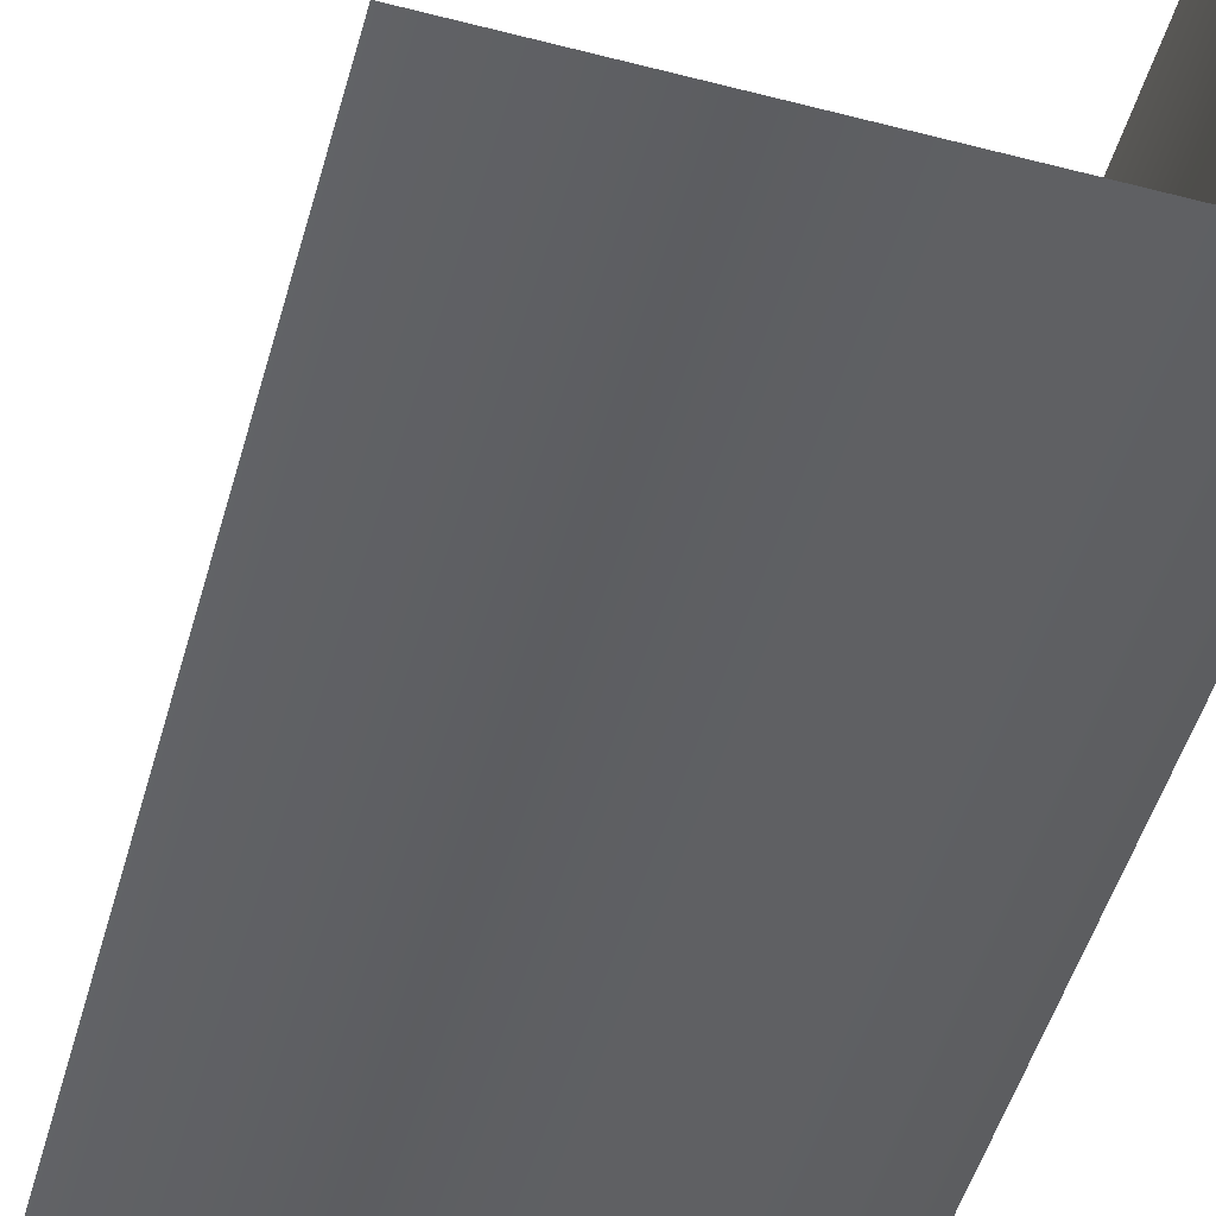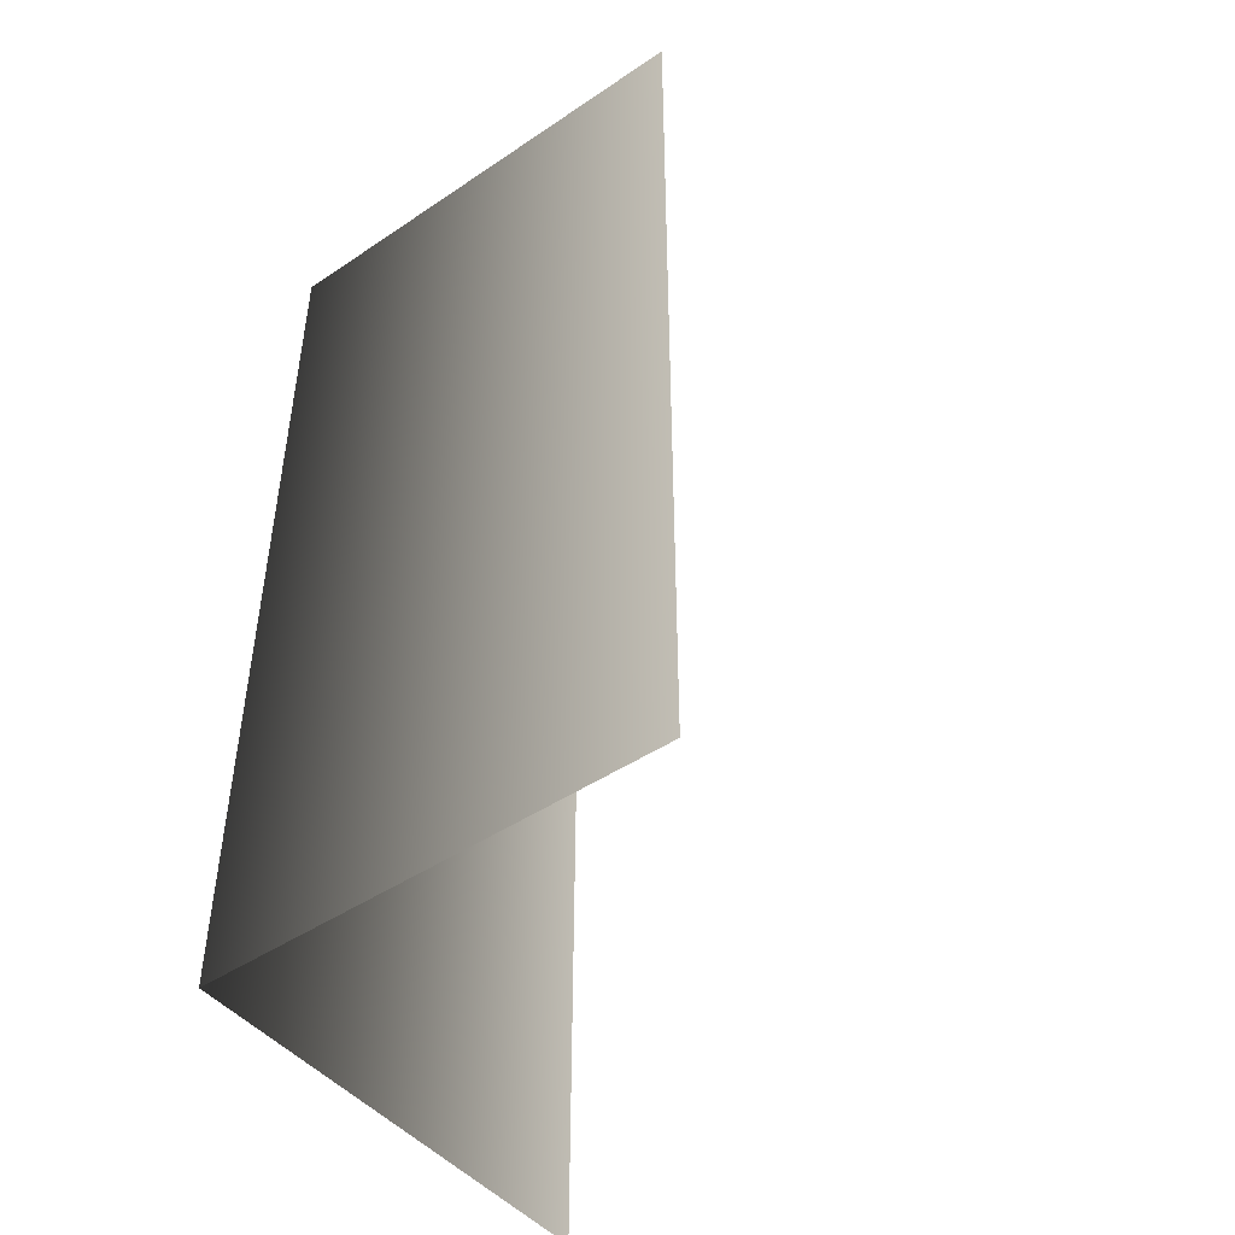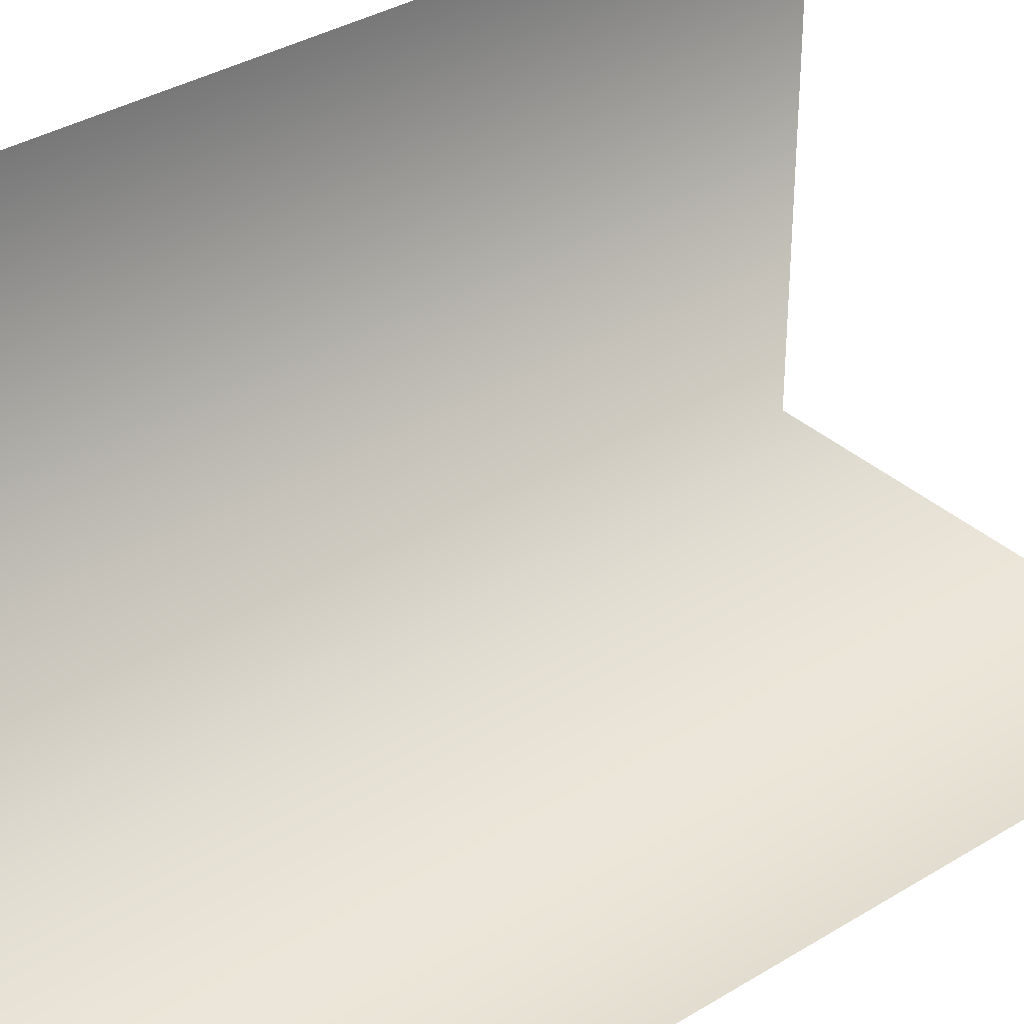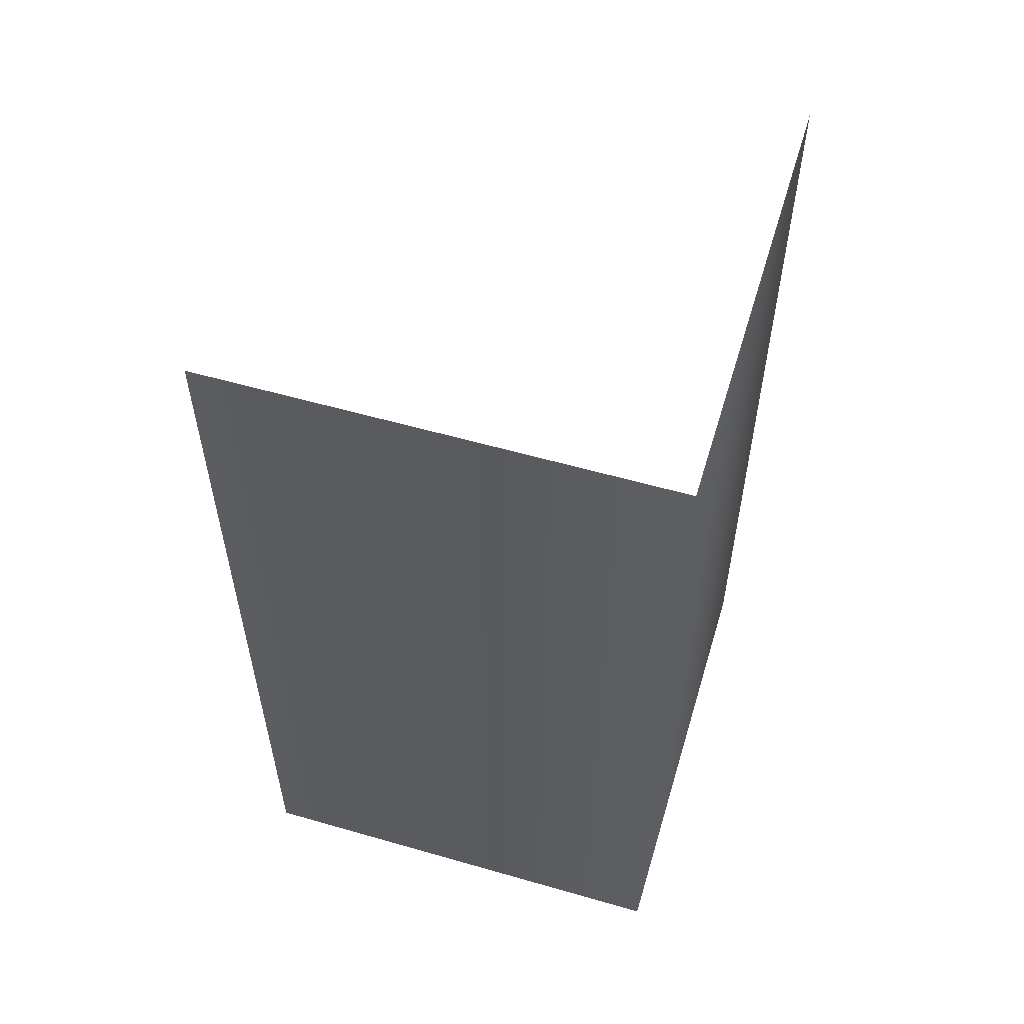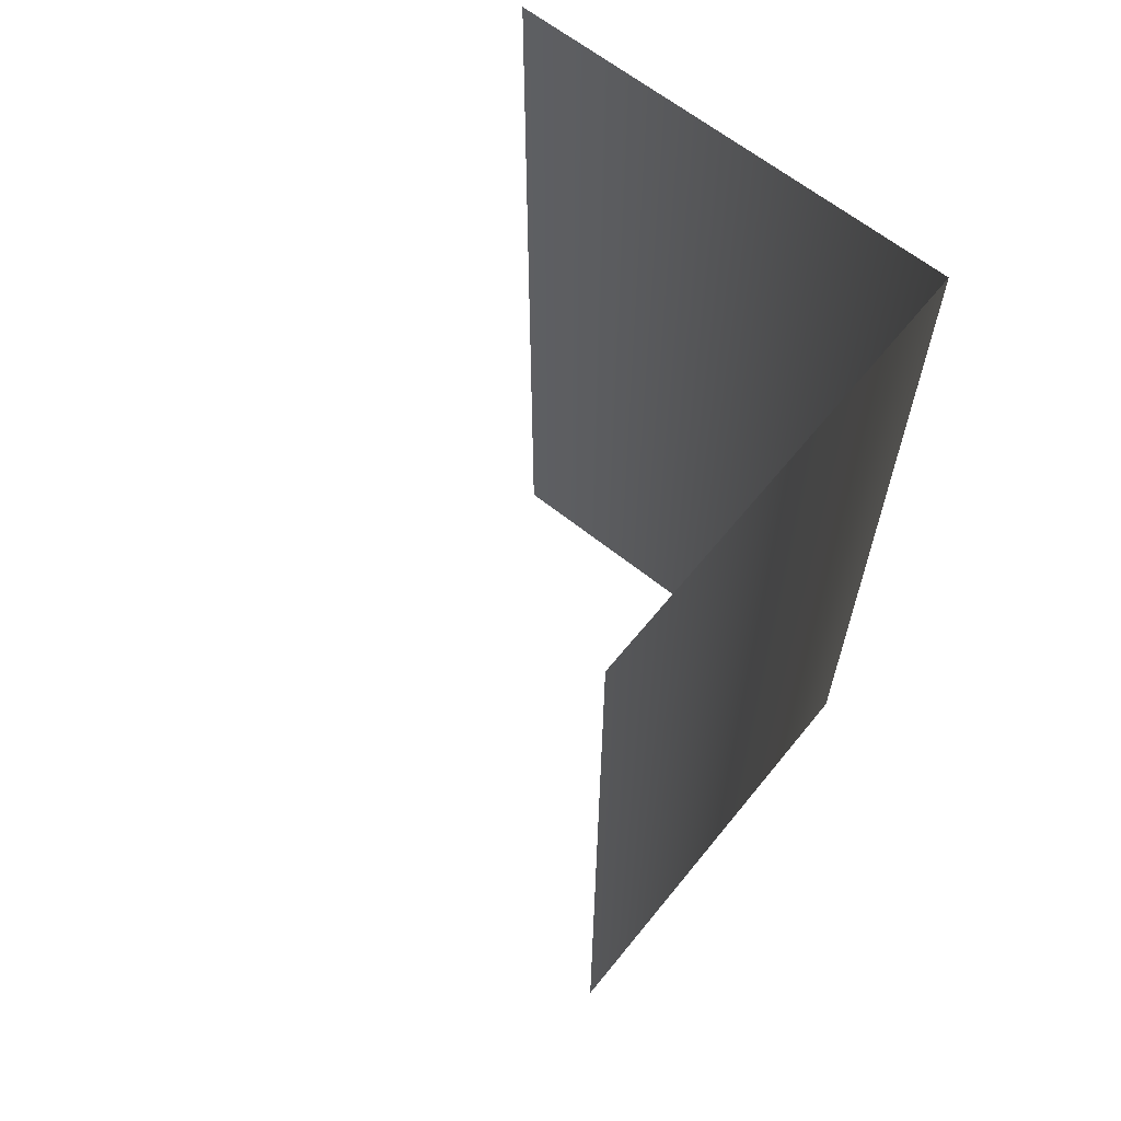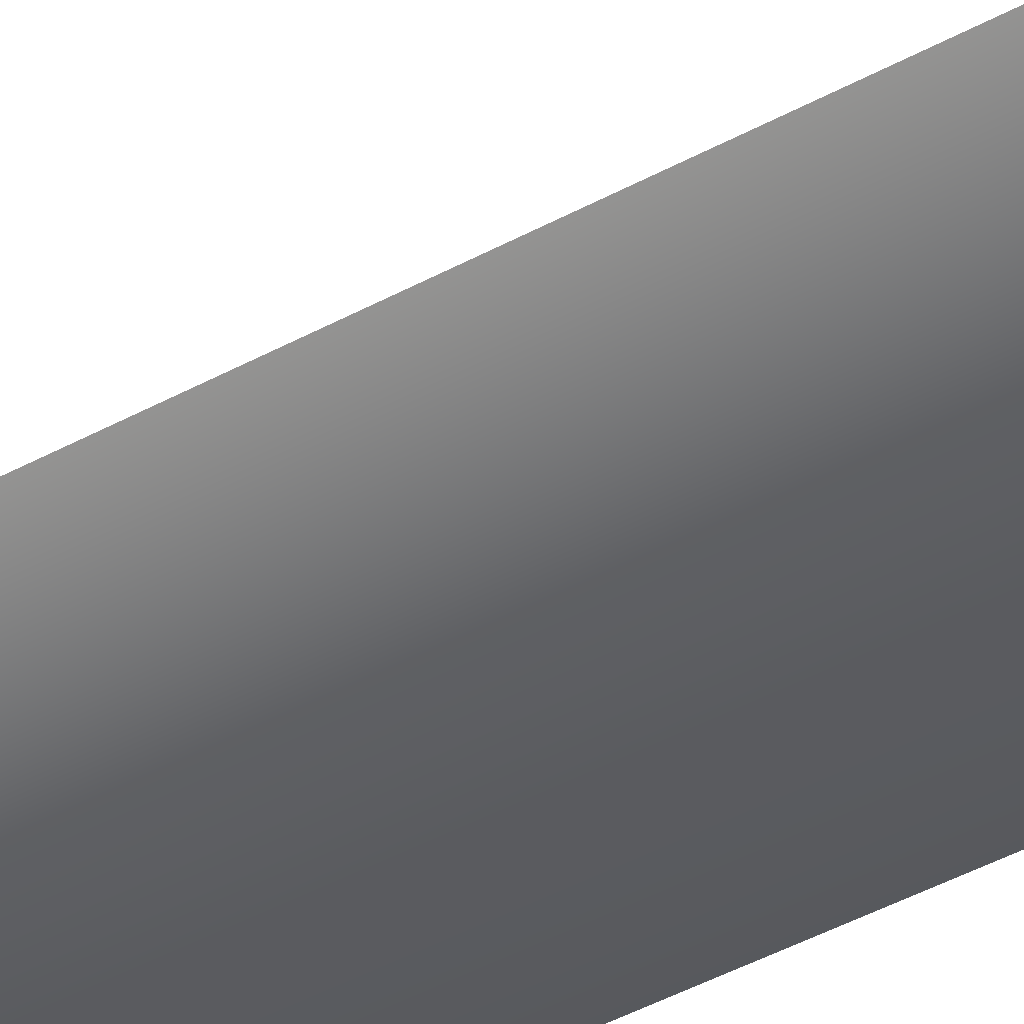
<metadata>
{"format":"obj","ext":"obj","renderer":"f3d","projection":"perspective","resolution":1024,"background":"white","views":[{"elev":-50.8,"azim":164.2,"up":"+Y"},{"elev":-46.5,"azim":37.4,"up":"+Z"},{"elev":34.7,"azim":50.5,"up":"+Y"},{"elev":56.7,"azim":-73.3,"up":"+Z"},{"elev":63.5,"azim":-141.0,"up":"+Z"},{"elev":-66.9,"azim":115.9,"up":"+Y"}]}
</metadata>
<code>
o 2
v 0 0 -0
v -0 -0 1
v 1 0 0
v 1 -0 1
v 0 1e-06 -1
v 1 1e-06 -1
v 0 1 0
v -0 1 1
v 0 1 -1
f 1 2 4 3
f 2 1 7 8
f 1 5 9 7
f 1 3 6 5

</code>
